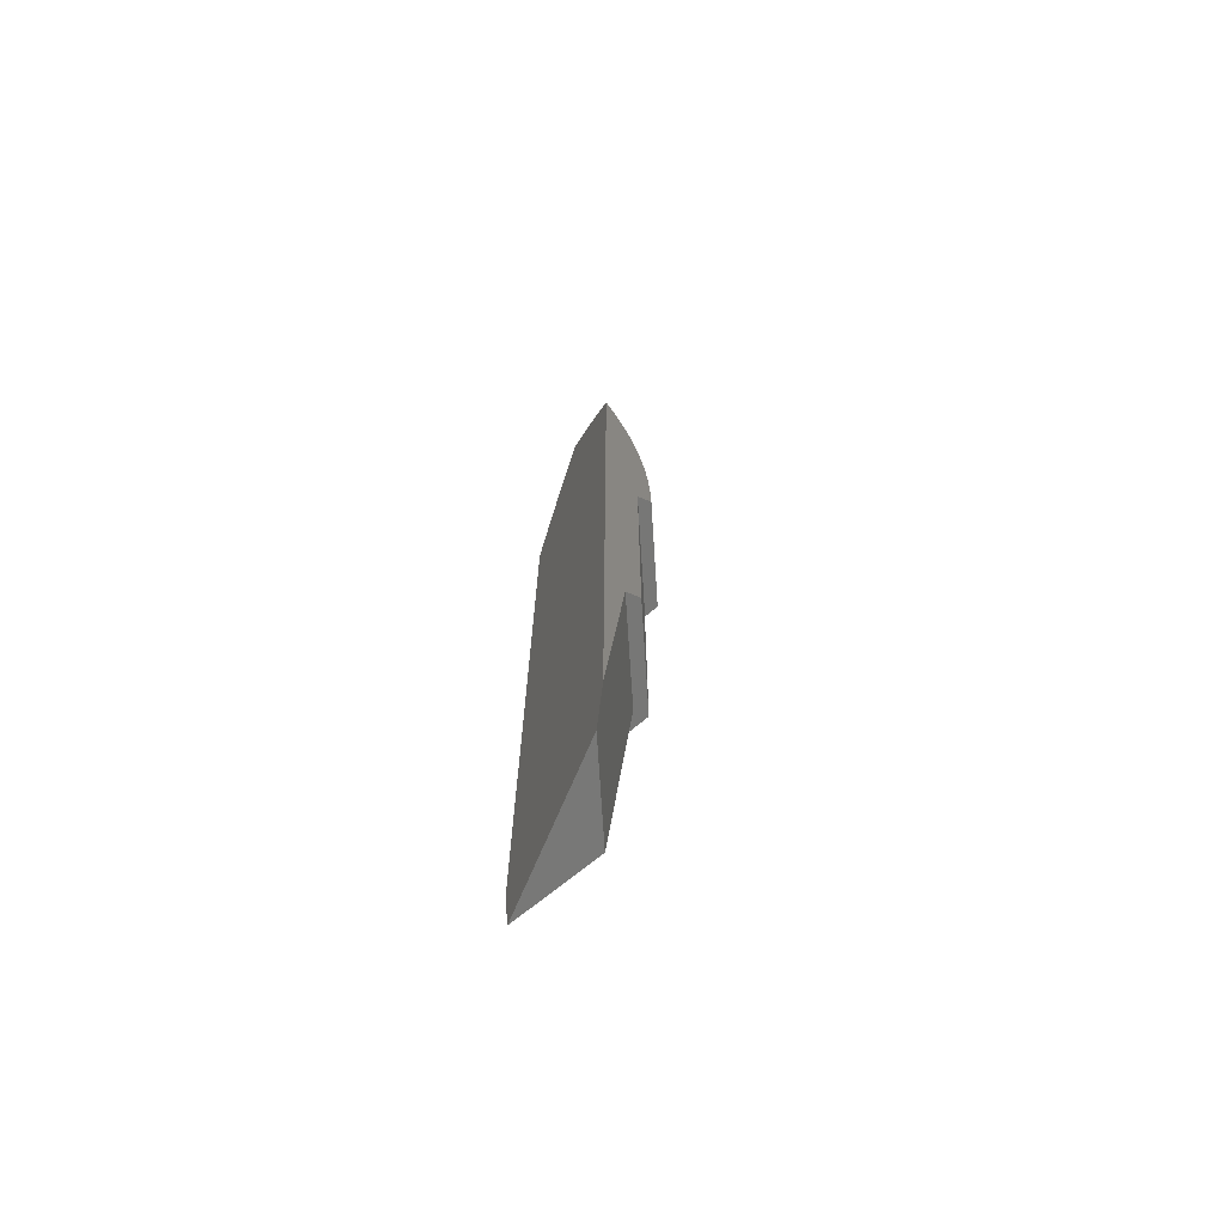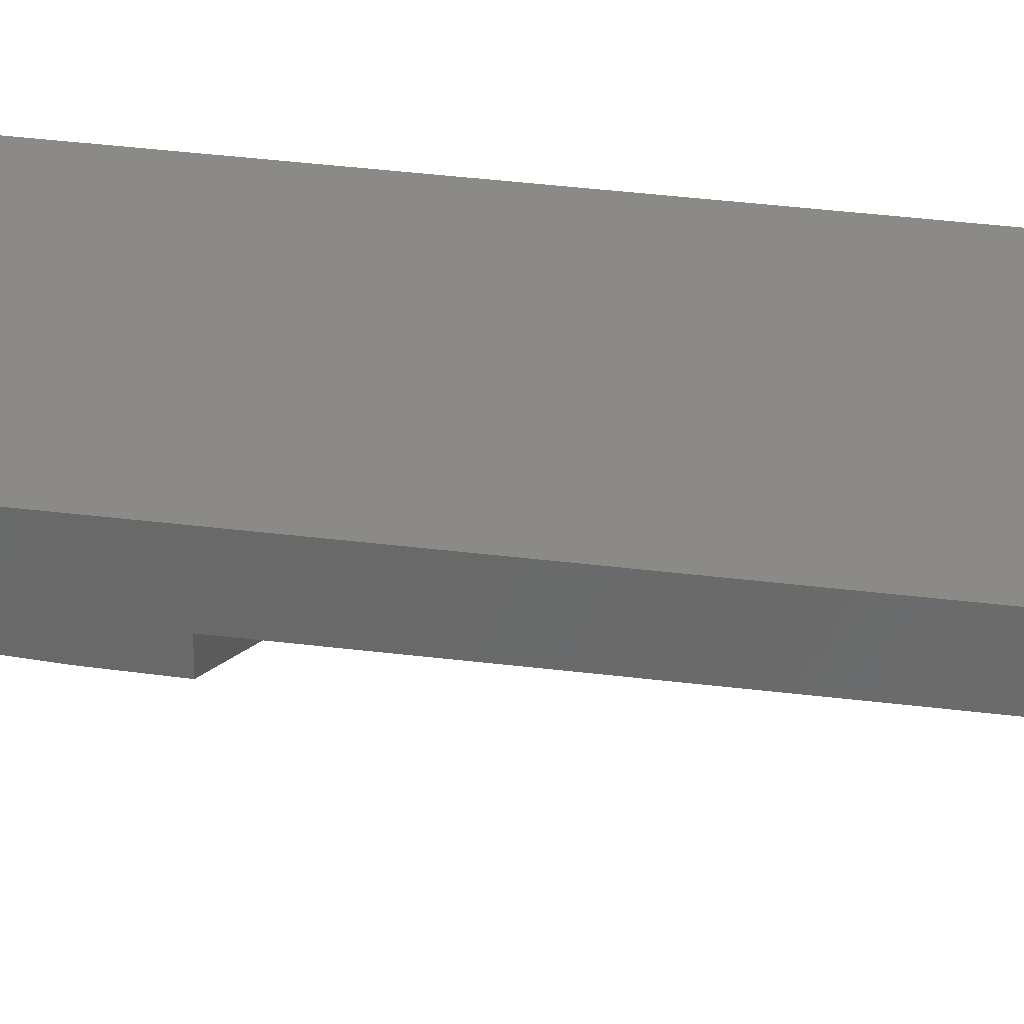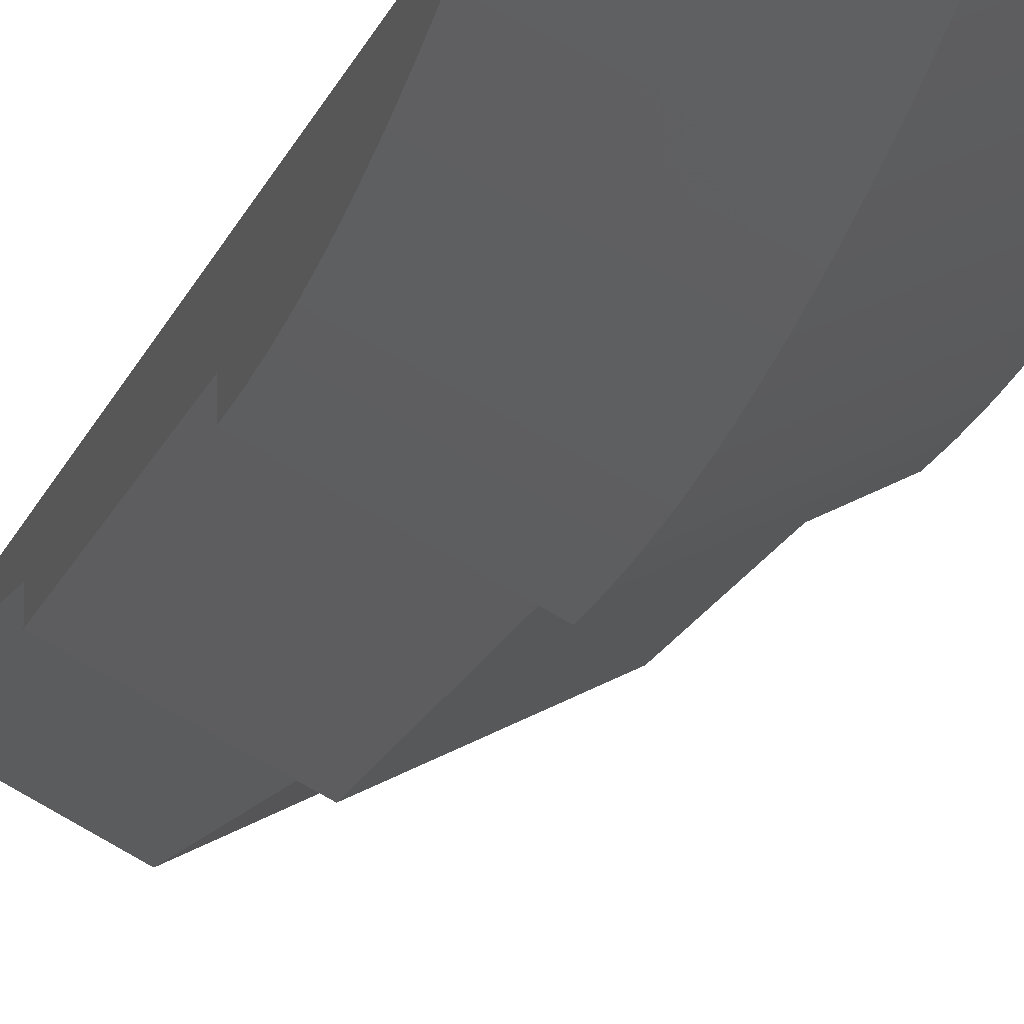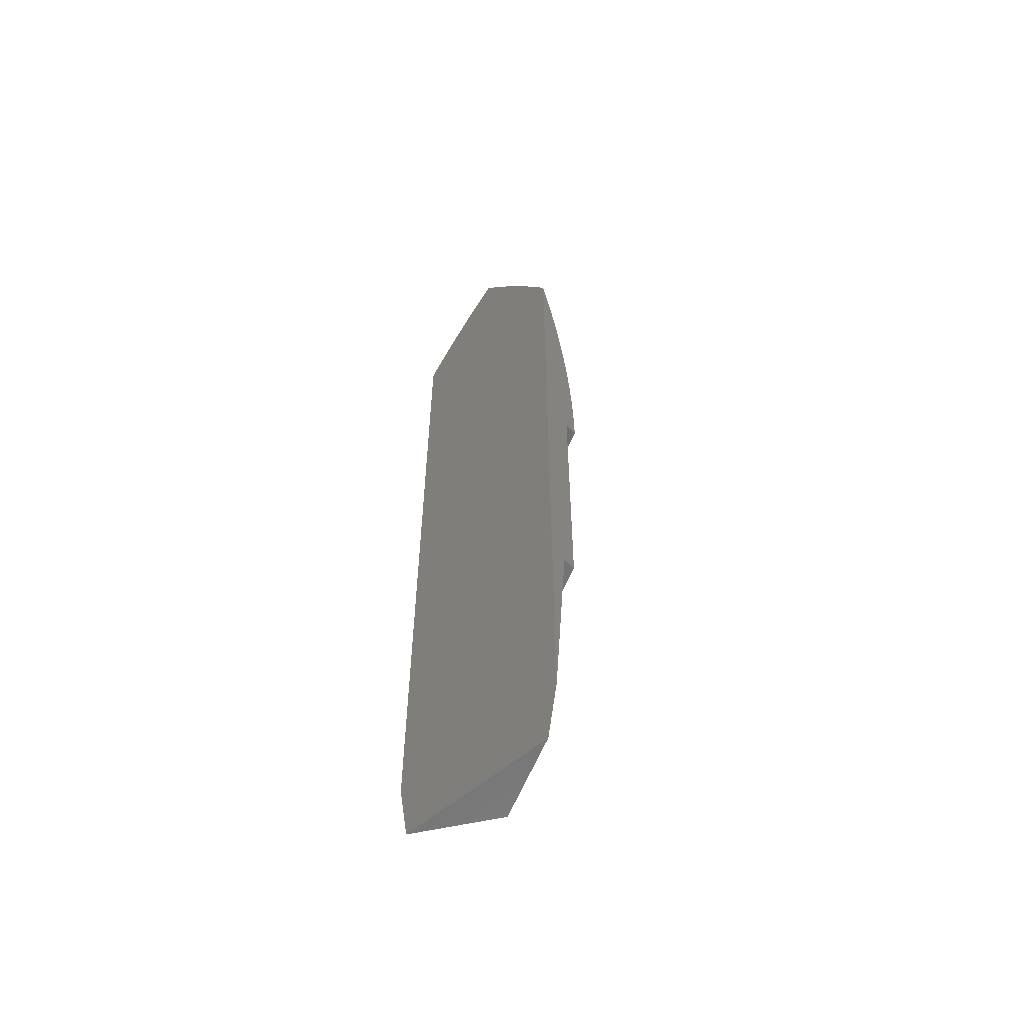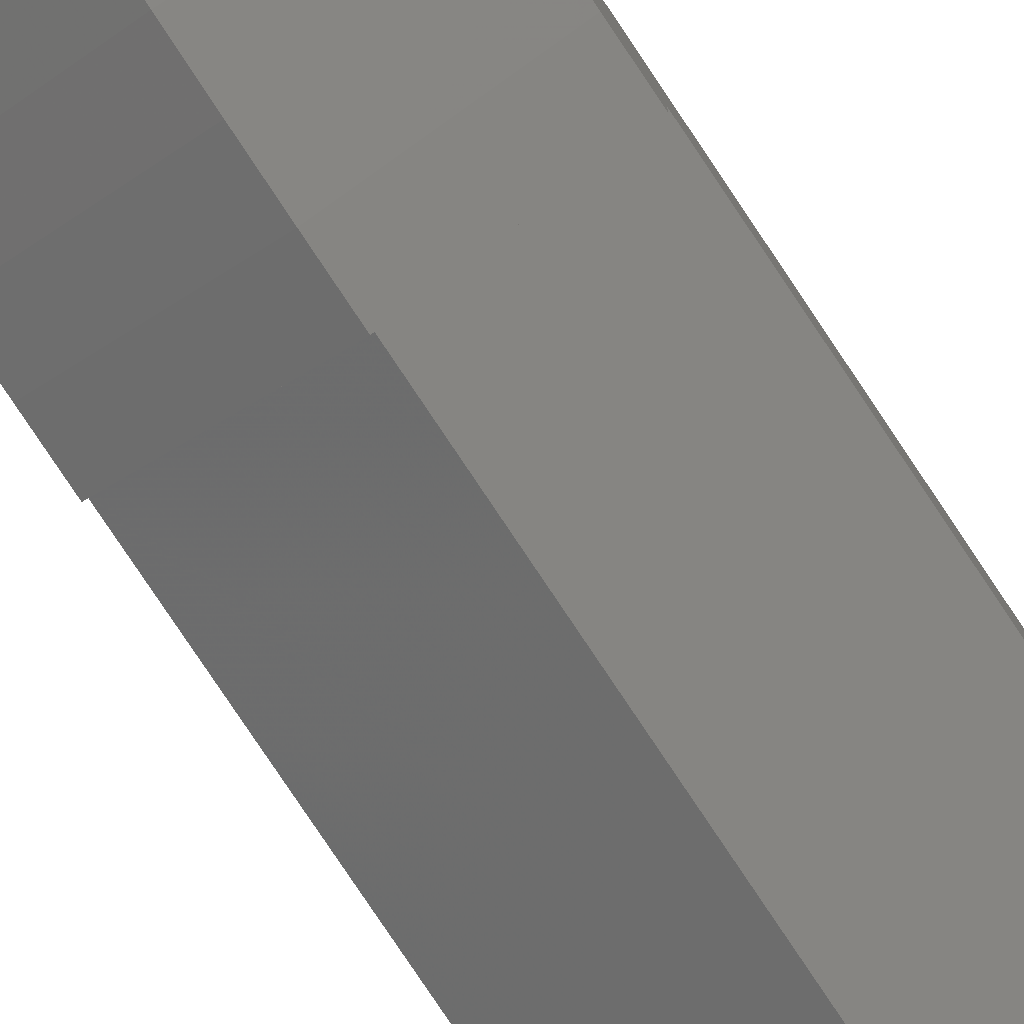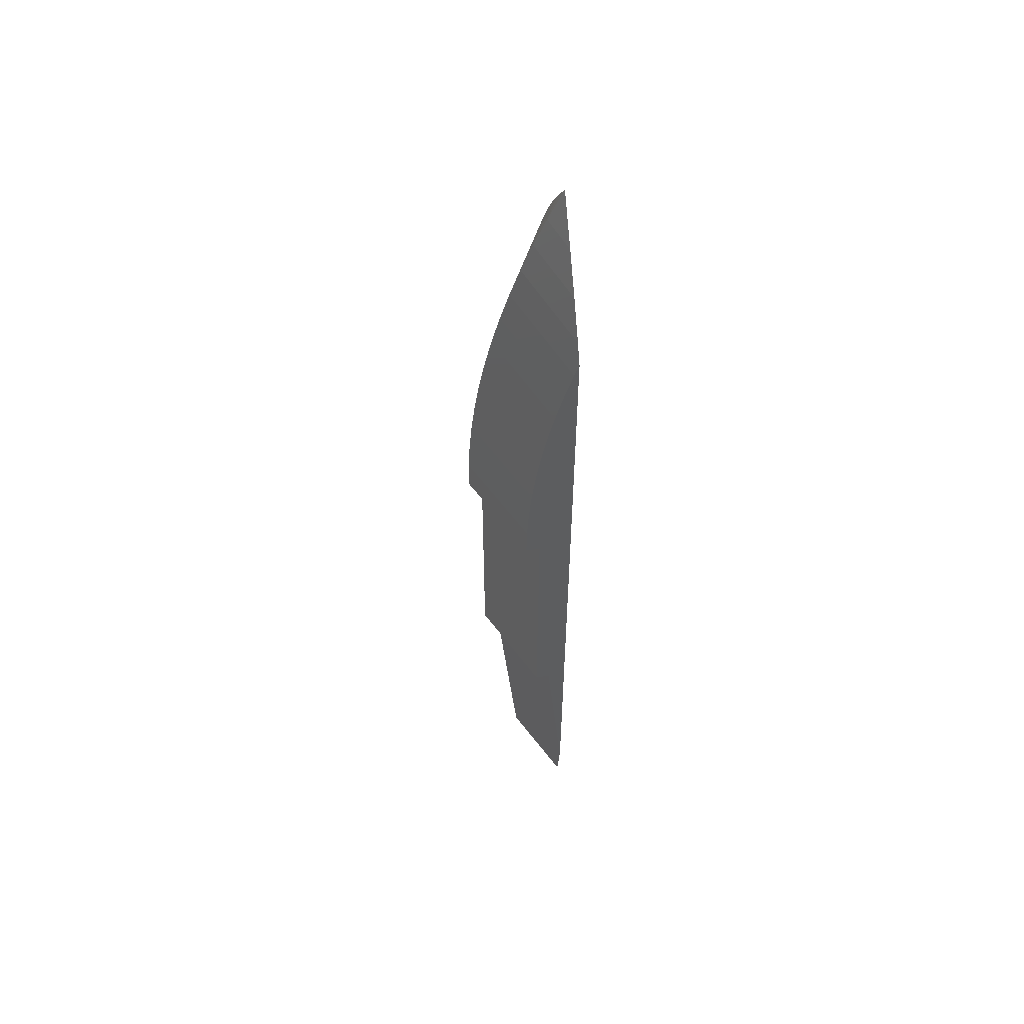
<metadata>
{"format":"stl","ext":"stl","renderer":"f3d","projection":"perspective","resolution":1024,"background":"white","views":[{"elev":-69.8,"azim":67.1,"up":"+Y"},{"elev":32.3,"azim":-79.7,"up":"+Z"},{"elev":-14.8,"azim":166.2,"up":"+Z"},{"elev":-57.2,"azim":41.6,"up":"+Y"},{"elev":-79.9,"azim":-146.2,"up":"+Z"},{"elev":56.2,"azim":-99.2,"up":"+Y"}]}
</metadata>
<code>
# stl→obj: 75 verts, 146 faces
v -20 0 -10
v 0 0 -17
v -20 0 -7
v 0 0 -20
v 20 0 -10
v 20 0 -7
v 0 7.198 -19.88
v 20 6.871 -9.888
v -20 6.871 -9.888
v 0 14.39 -19.53
v 20 13.73 -9.55
v -20 13.73 -9.55
v 0 21.56 -18.94
v 20 20.58 -8.989
v -20 20.58 -8.989
v 0 28.72 -18.12
v 20 27.41 -8.203
v -20 27.41 -8.203
v 0 35.84 -17.06
v 20 34.21 -7.195
v -20 34.21 -7.195
v 0 42.92 -15.77
v 20 40.97 -5.965
v -20 40.97 -5.965
v 0 49.96 -14.25
v 20 47.69 -4.514
v -20 47.69 -4.514
v 0 56.94 -12.5
v 20 54.35 -2.844
v -20 54.35 -2.844
v 0 63.86 -10.53
v 20 60.96 -0.9575
v -20 60.96 -0.9575
v 0 70.72 -8.325
v 17.58 67.89 0
v 20 63.94 0
v -18.04 67.15 0
v -20 63.94 0
v -17.58 67.89 0
v 16.75 69.13 0
v 0 77.5 -5.899
v 12.61 75.27 0
v -14.13 73.02 0
v -12.61 75.27 0
v 9.693 79.24 0
v 0 84.19 -3.253
v 7.043 82.84 0
v -9.928 78.92 0
v -7.043 82.84 0
v 1.224 90.16 0
v 0 90.8 -0.39
v 0.8564 90.62 0
v -5.435 84.86 0
v -0.8564 90.62 0
v 0 91.62 0
v -0.6475 90.86 0
v -20 0 0
v -20 -60 -3.962
v -20 -60 -7
v -20 -60 0
v -20 -105.3 0
v 20 -60 0
v 20 -105.3 0
v 20 -60 -3.962
v 20 0 0
v 20 -60 -7
v 0 -60 -14
v -18.43 -114.3 0
v 18.43 -114.3 0
v 0 -119.8 -8.771
v -17.61 -119 0
v -10.36 -119 0
v 10.36 -119 0
v 17.61 -119 0
v 0 -60 -17
f 1 2 3
f 2 1 4
f 2 5 6
f 5 2 4
f 7 5 4
f 8 5 7
f 9 4 1
f 7 4 9
f 10 8 7
f 11 8 10
f 12 7 9
f 10 7 12
f 13 11 10
f 14 11 13
f 15 10 12
f 13 10 15
f 16 14 13
f 17 14 16
f 18 13 15
f 16 13 18
f 19 17 16
f 20 17 19
f 21 16 18
f 19 16 21
f 22 20 19
f 23 20 22
f 24 19 21
f 22 19 24
f 25 23 22
f 26 23 25
f 27 22 24
f 25 22 27
f 28 26 25
f 29 26 28
f 30 25 27
f 28 25 30
f 31 29 28
f 32 29 31
f 33 28 30
f 31 28 33
f 34 32 31
f 32 35 36
f 35 32 34
f 33 37 31
f 37 33 38
f 31 39 34
f 39 31 37
f 34 40 35
f 40 34 41
f 42 40 41
f 43 34 39
f 34 44 41
f 44 34 43
f 41 45 42
f 45 41 46
f 47 45 46
f 48 41 44
f 41 49 46
f 49 41 48
f 46 50 47
f 50 46 51
f 52 50 51
f 53 46 49
f 46 54 51
f 54 46 53
f 55 52 51
f 56 51 54
f 55 51 56
f 57 33 30
f 57 30 27
f 57 27 24
f 57 24 21
f 57 21 18
f 57 18 15
f 57 15 12
f 57 12 9
f 3 9 1
f 57 9 3
f 33 57 38
f 58 3 59
f 3 58 57
f 58 60 57
f 60 58 61
f 62 63 64
f 64 65 62
f 65 64 6
f 6 64 66
f 65 32 36
f 32 65 29
f 29 65 26
f 26 65 23
f 23 65 20
f 20 65 17
f 17 65 14
f 14 65 11
f 11 65 8
f 6 8 65
f 8 6 5
f 37 36 35
f 39 35 40
f 43 40 42
f 48 42 45
f 49 45 47
f 53 47 50
f 54 50 52
f 56 52 55
f 54 52 56
f 50 54 53
f 47 53 49
f 45 49 48
f 42 48 44
f 42 44 43
f 40 43 39
f 35 39 37
f 36 37 38
f 36 38 65
f 65 38 57
f 61 67 68
f 67 61 58
f 67 63 69
f 63 67 64
f 68 70 71
f 70 68 67
f 72 71 70
f 73 72 70
f 73 70 74
f 70 69 74
f 69 70 67
f 61 63 62
f 73 63 61
f 69 73 74
f 63 73 69
f 73 61 72
f 72 68 71
f 61 62 60
f 72 61 68
f 57 62 65
f 62 57 60
f 59 2 75
f 2 59 3
f 59 67 58
f 67 59 75
f 67 66 64
f 66 67 75
f 75 6 66
f 6 75 2

</code>
